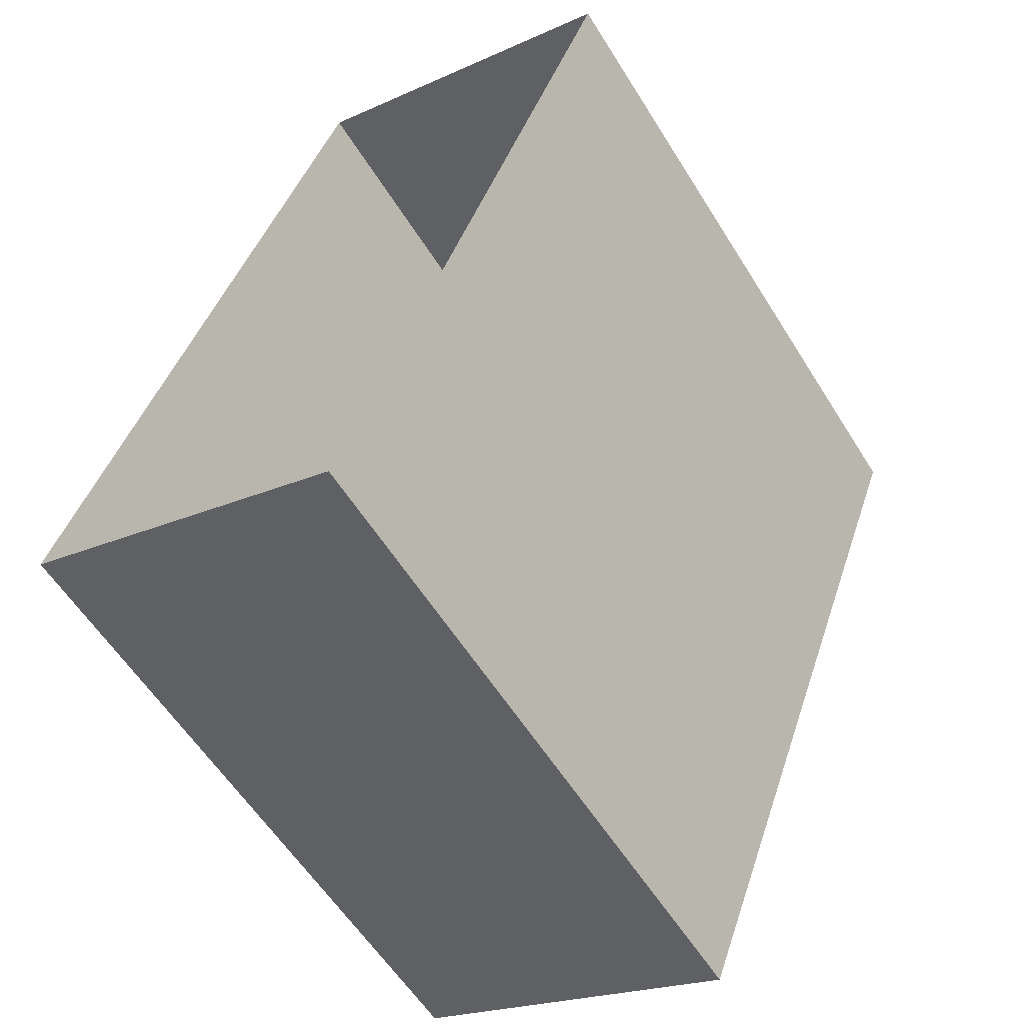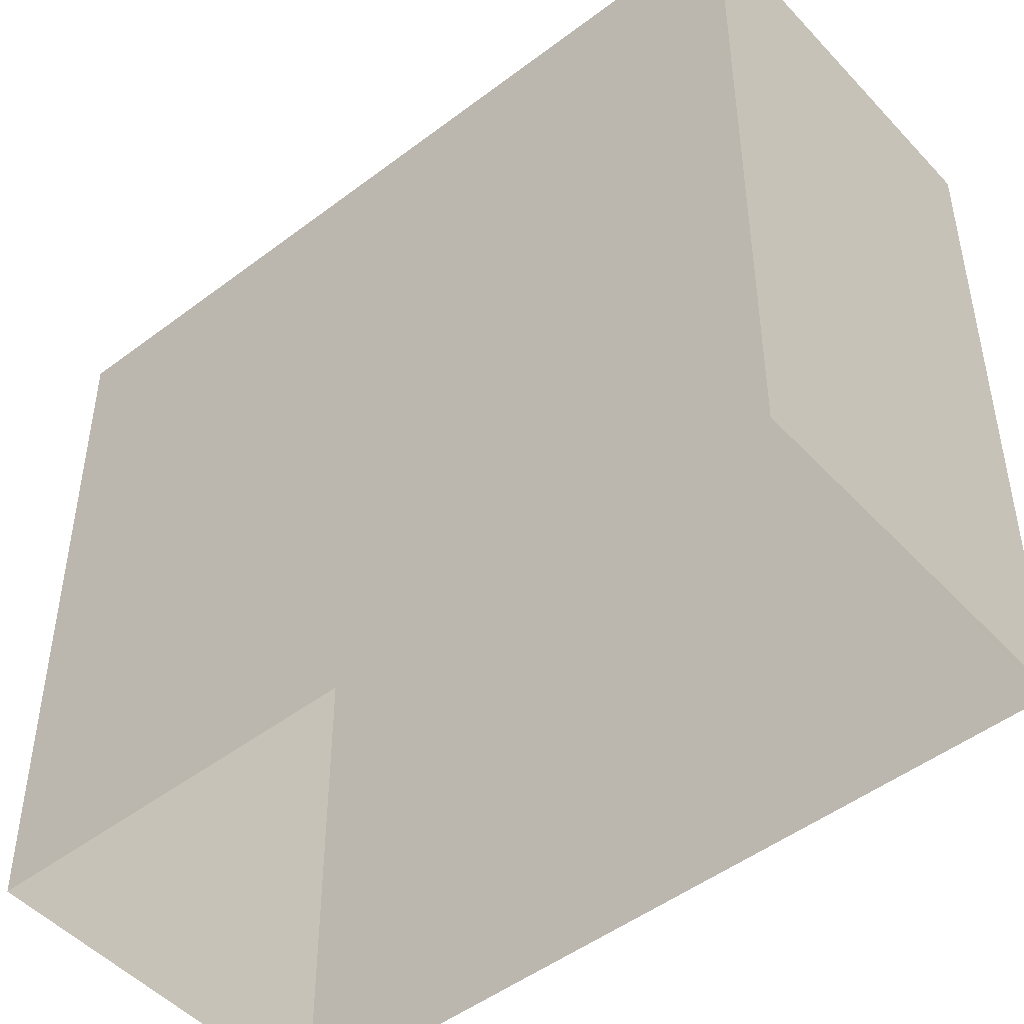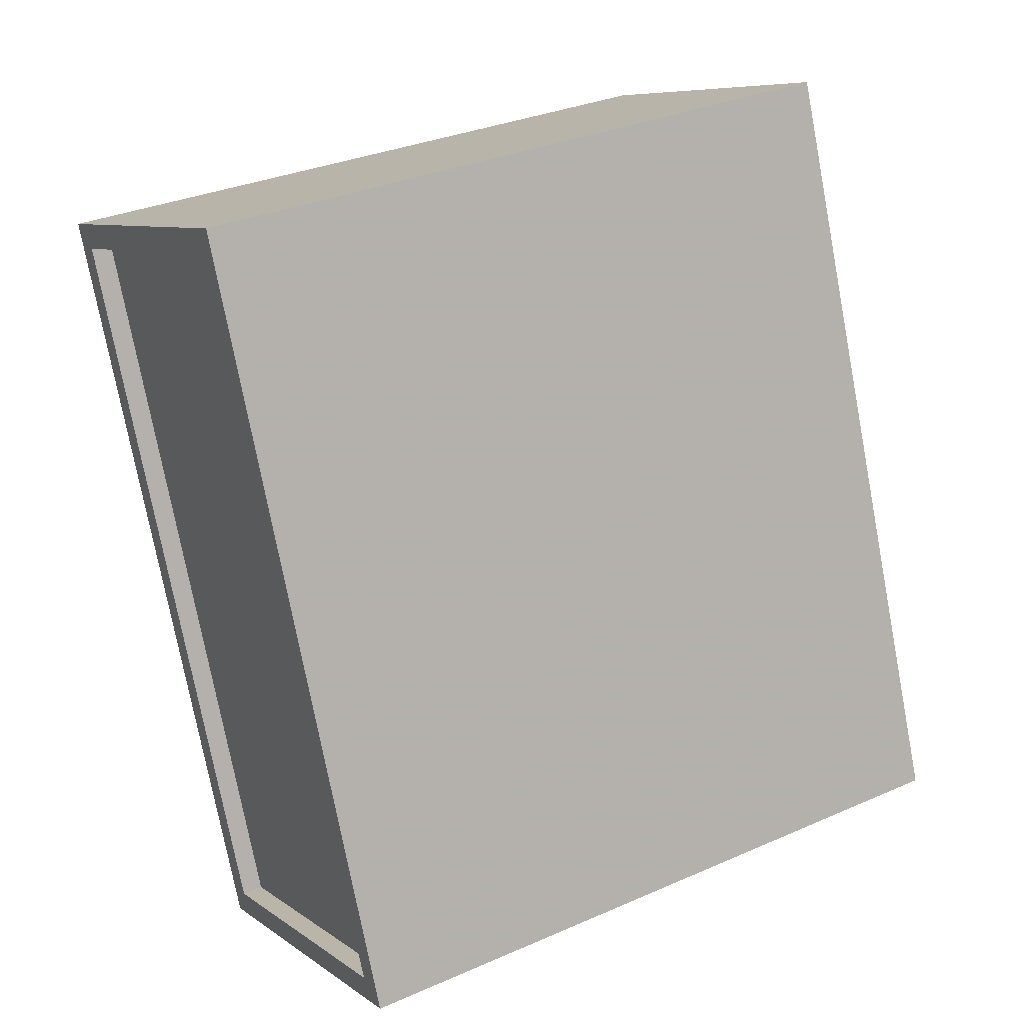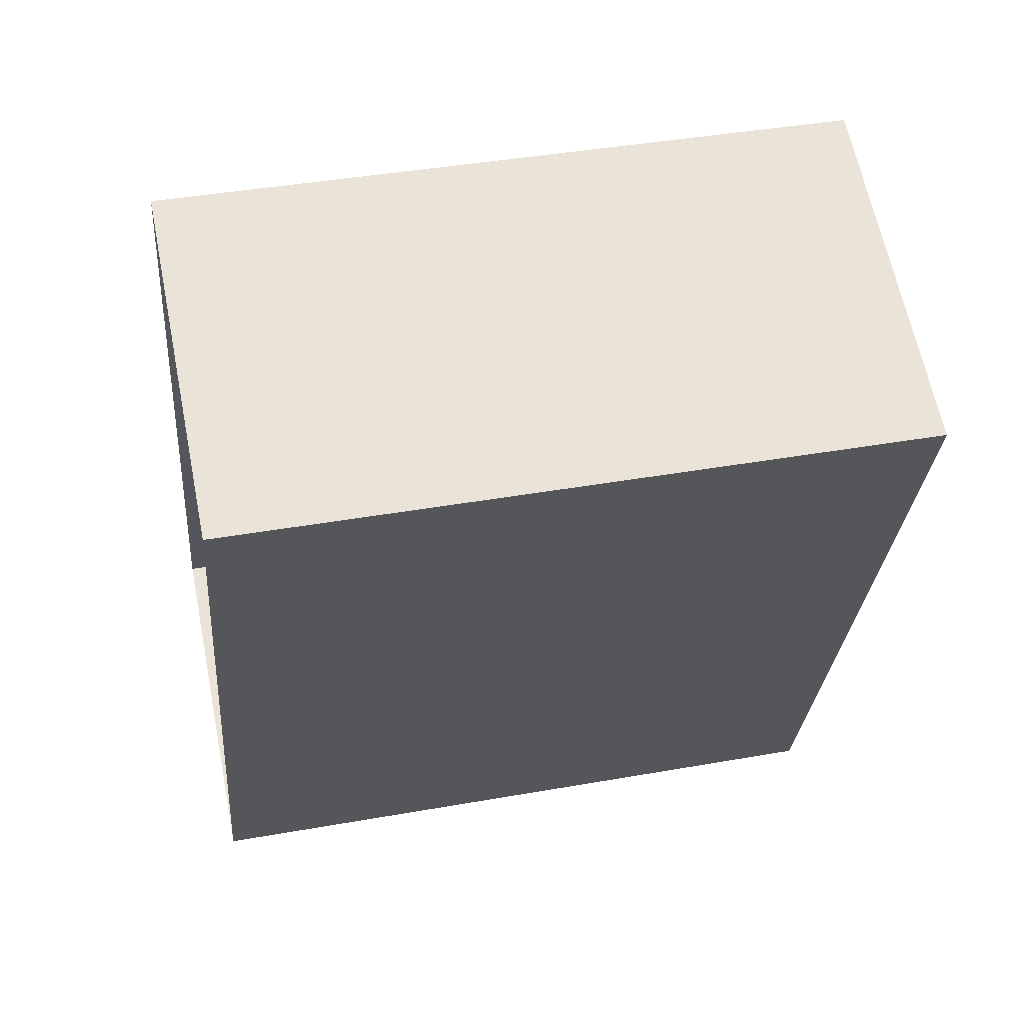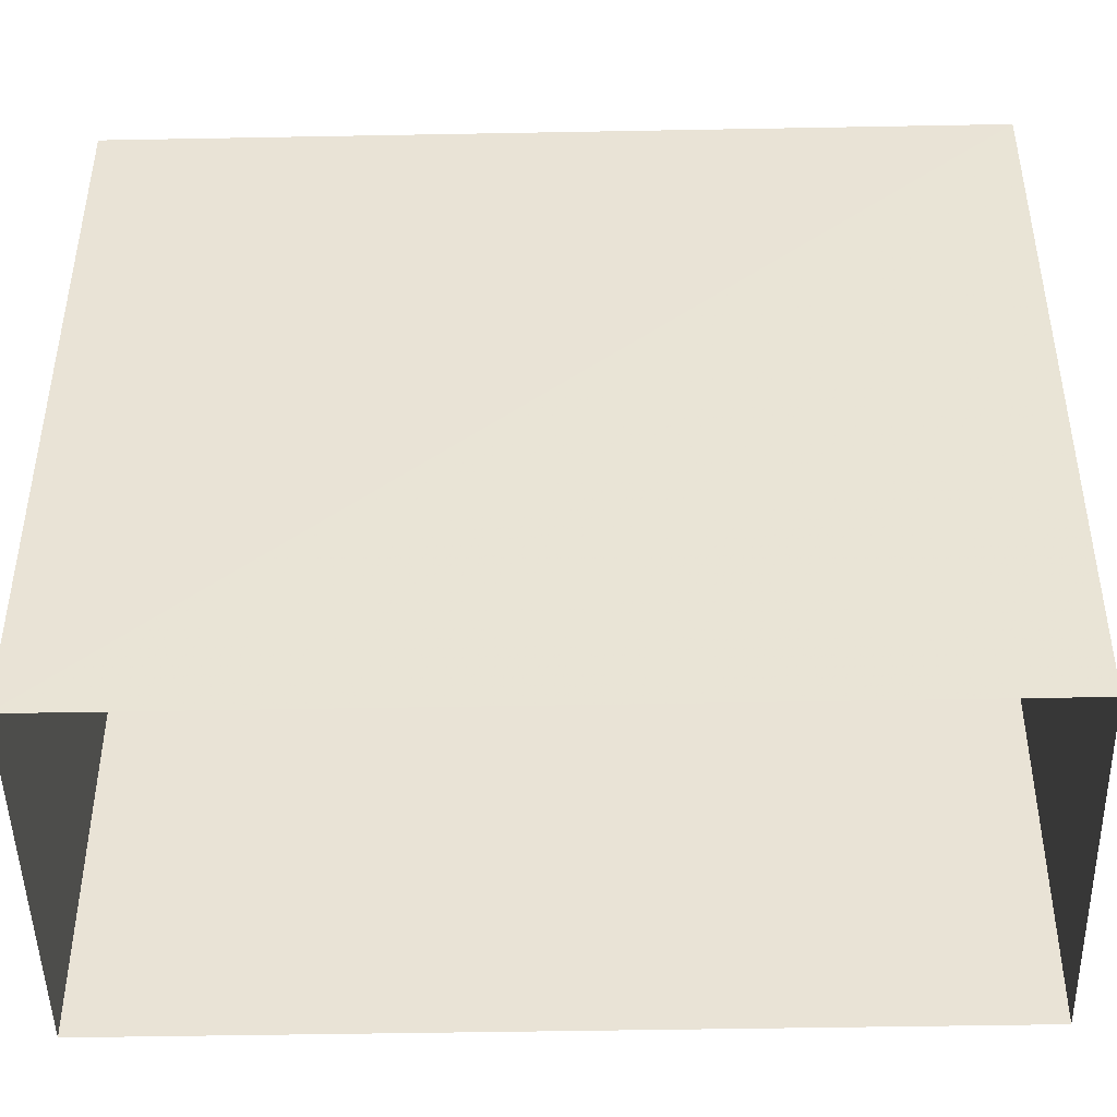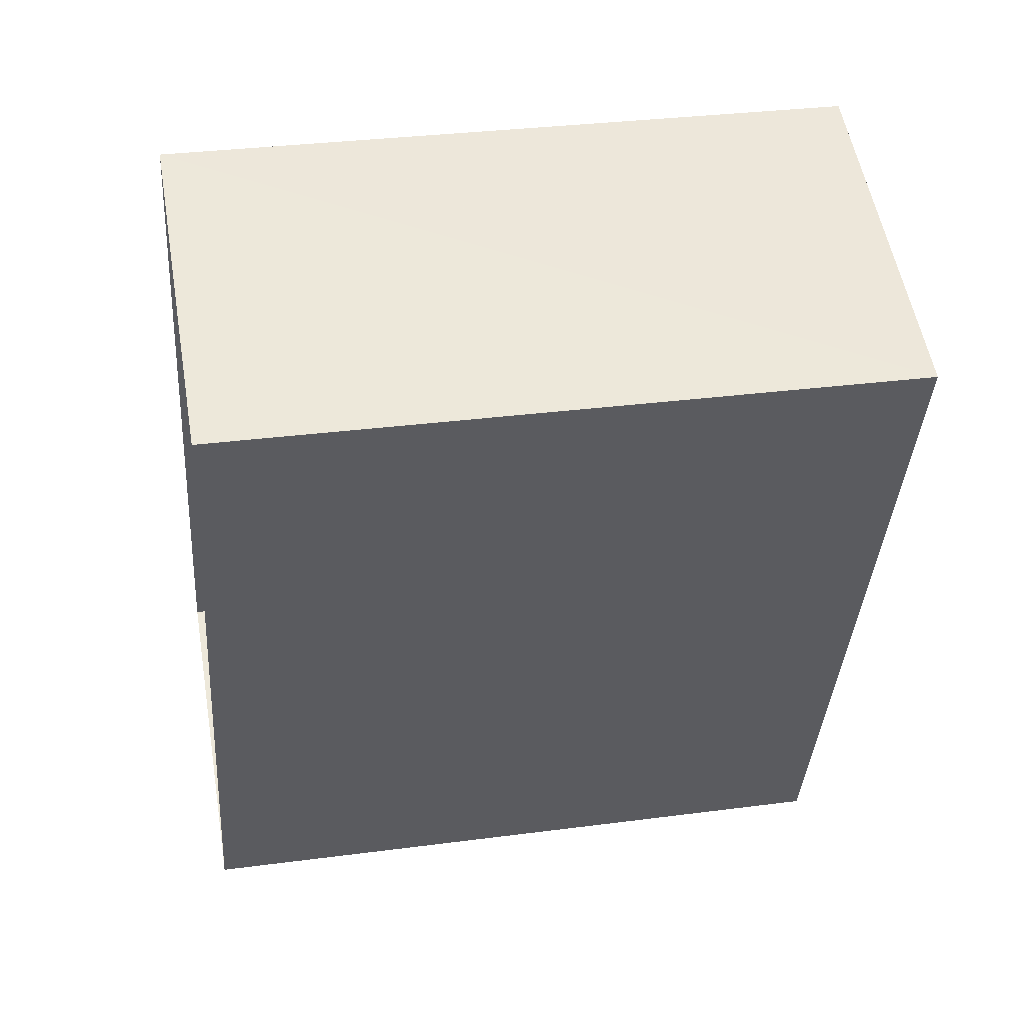
<metadata>
{"format":"obj","ext":"obj","renderer":"f3d","projection":"perspective","resolution":1024,"background":"white","views":[{"elev":-58.4,"azim":-148.2,"up":"+Y"},{"elev":-48.5,"azim":-28.7,"up":"+Z"},{"elev":32.2,"azim":58.6,"up":"+Y"},{"elev":41.8,"azim":-102.1,"up":"+Y"},{"elev":-46.9,"azim":-67.8,"up":"+Z"},{"elev":32.4,"azim":-100.4,"up":"+Y"}]}
</metadata>
<code>
v -5397 -3.447e+04 4.49
v -5404 -3.447e+04 4.495
v -5400 -3.447e+04 4.496
v -5401 -3.448e+04 4.49
v -5404 -3.447e+04 12.36
v -5397 -3.447e+04 12.36
v -5400 -3.447e+04 12.36
v -5401 -3.448e+04 12.36
v -5401 -3.448e+04 12.61
v -5397 -3.447e+04 12.61
v -5401 -3.448e+04 12.61
v -5400 -3.447e+04 12.61
v -5400 -3.447e+04 12.61
v -5404 -3.447e+04 12.61
v -5404 -3.447e+04 12.61
v -5397 -3.447e+04 12.61
f 1 2 3
f 1 4 2
f 5 6 7
f 5 8 6
f 9 10 11
f 12 13 14
f 15 12 14
f 10 13 12
f 11 10 16
f 16 10 12
f 11 14 9
f 11 15 14
f 15 5 7
f 12 15 7
f 16 7 6
f 16 12 7
f 11 6 8
f 11 16 6
f 11 8 5
f 15 11 5
f 10 1 3
f 13 10 3
f 9 4 1
f 10 9 1
f 9 2 4
f 9 14 2
f 14 3 2
f 14 13 3

</code>
